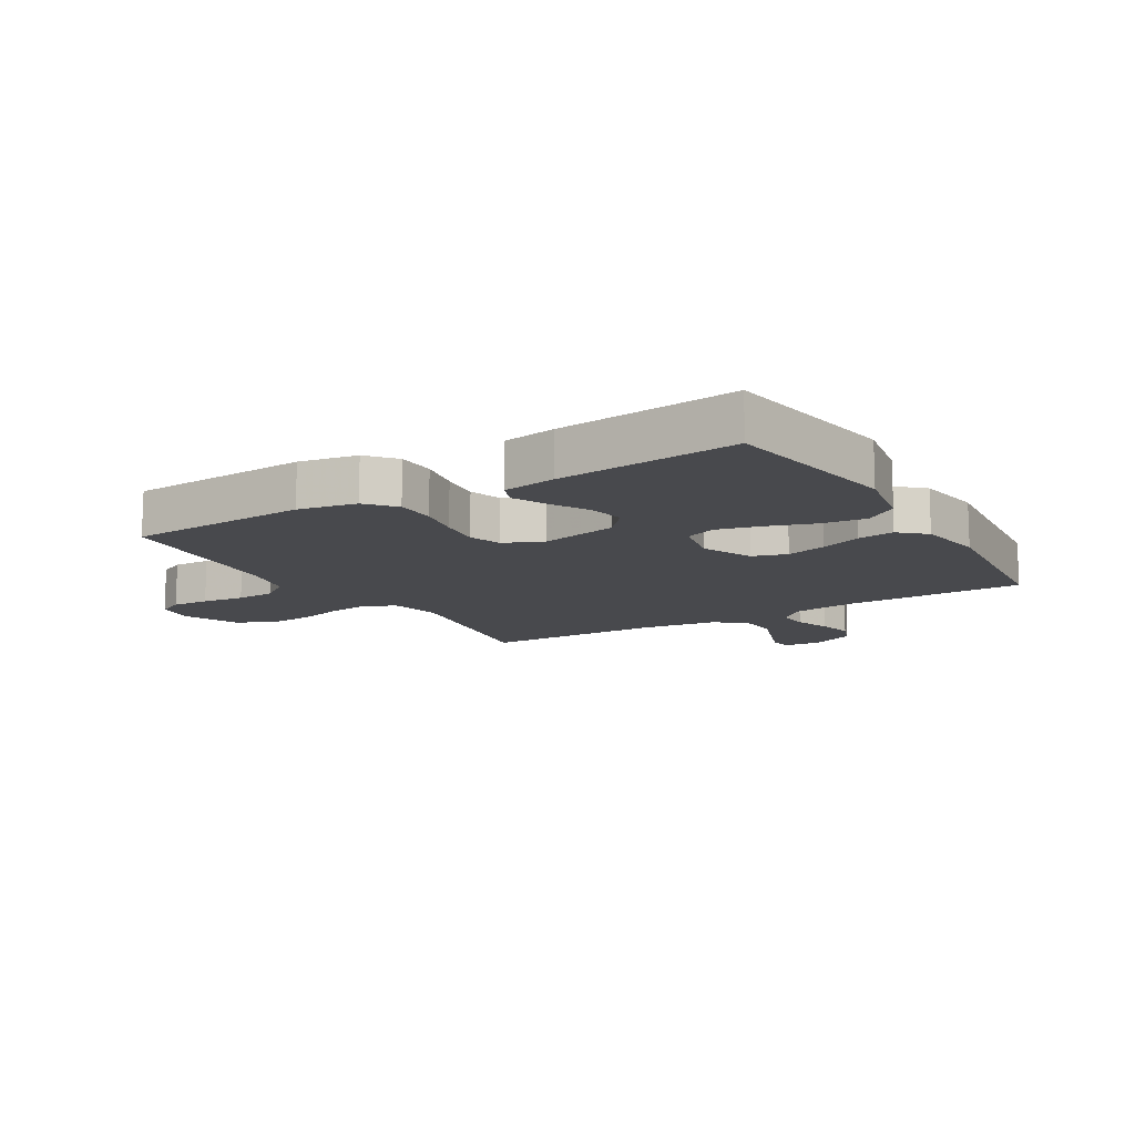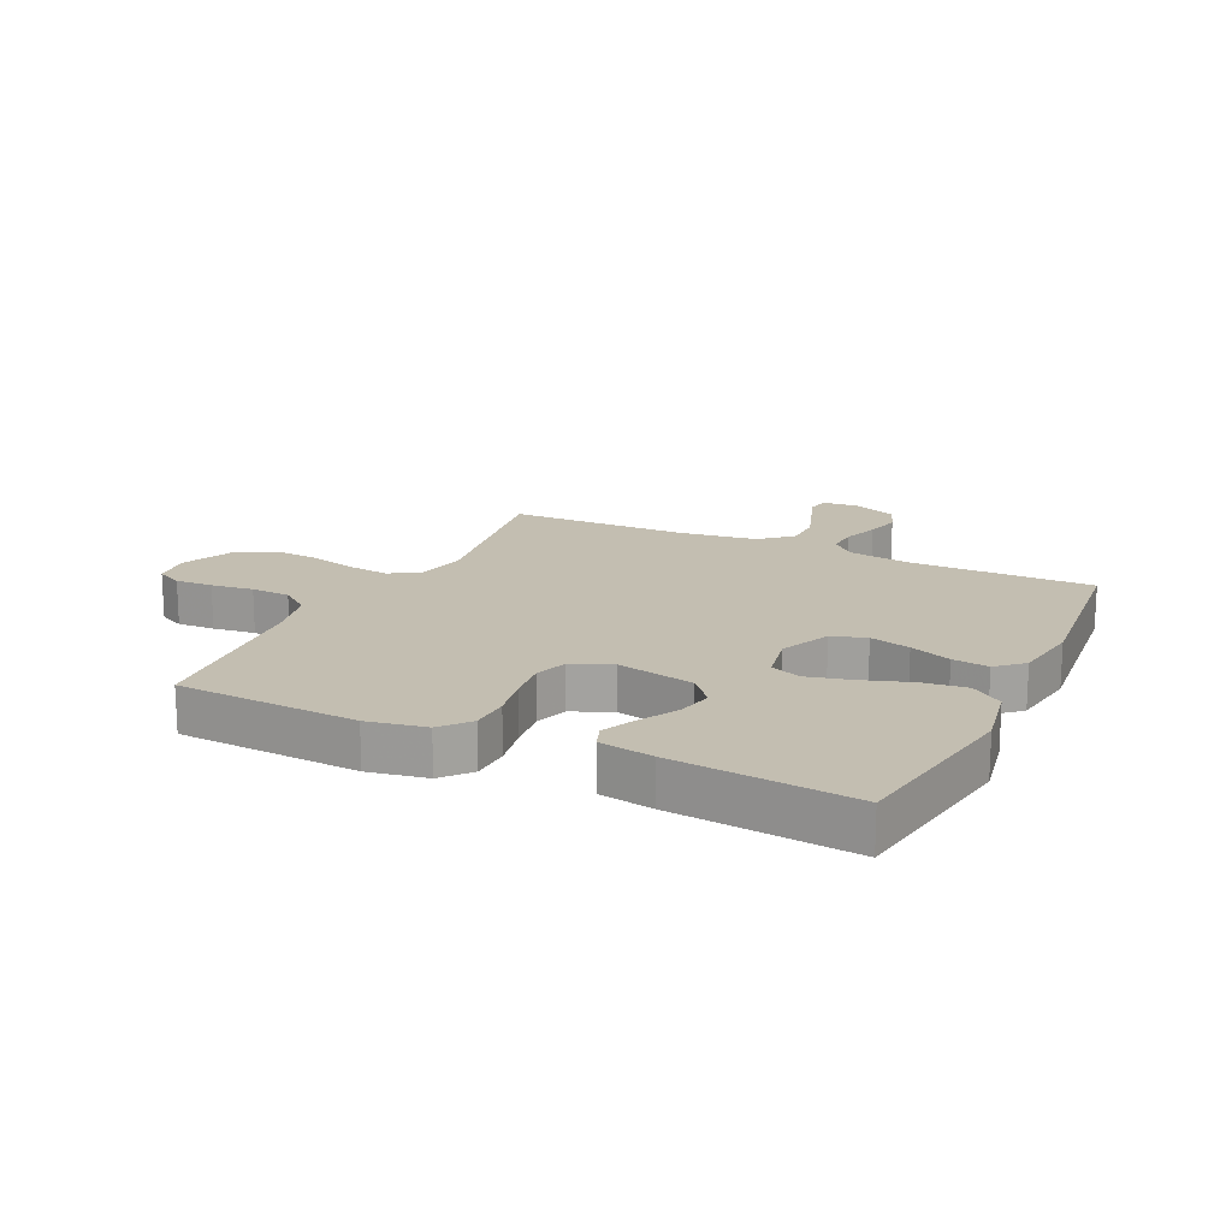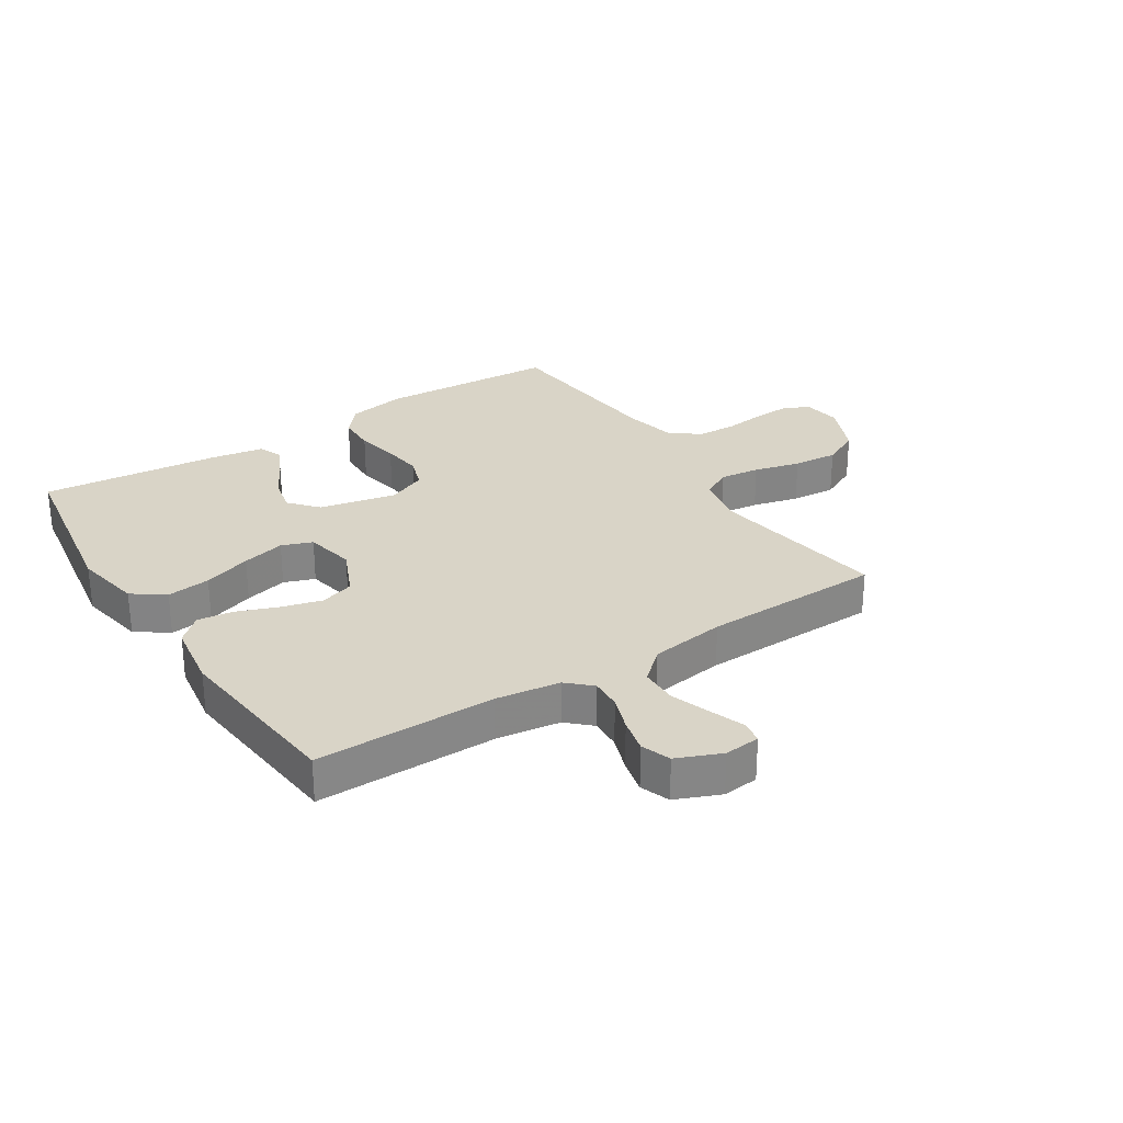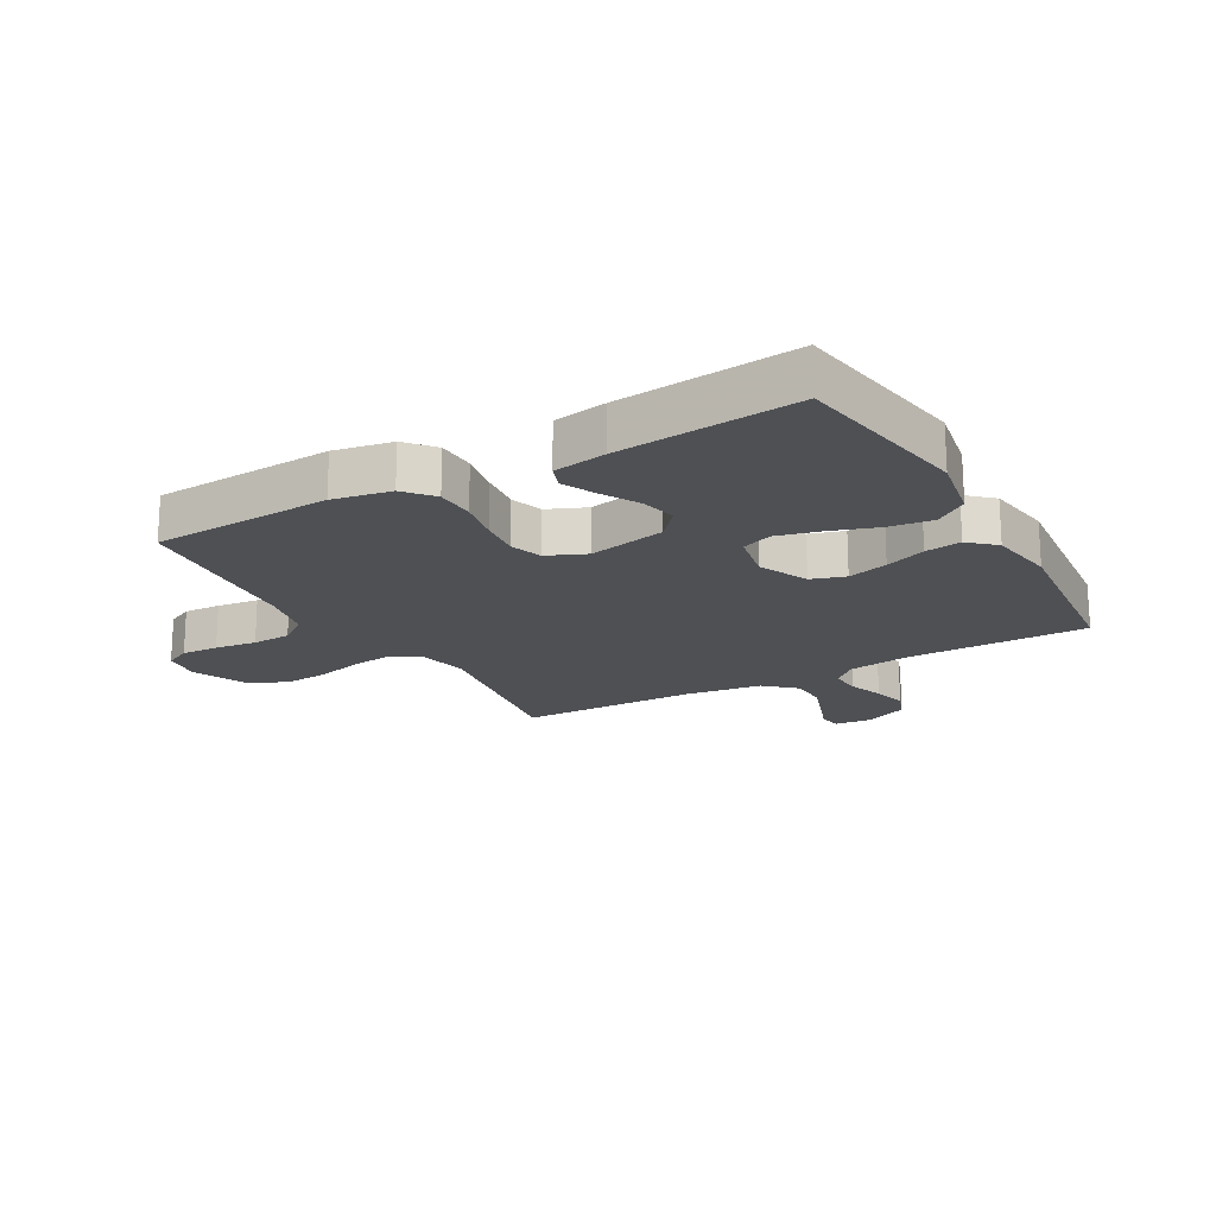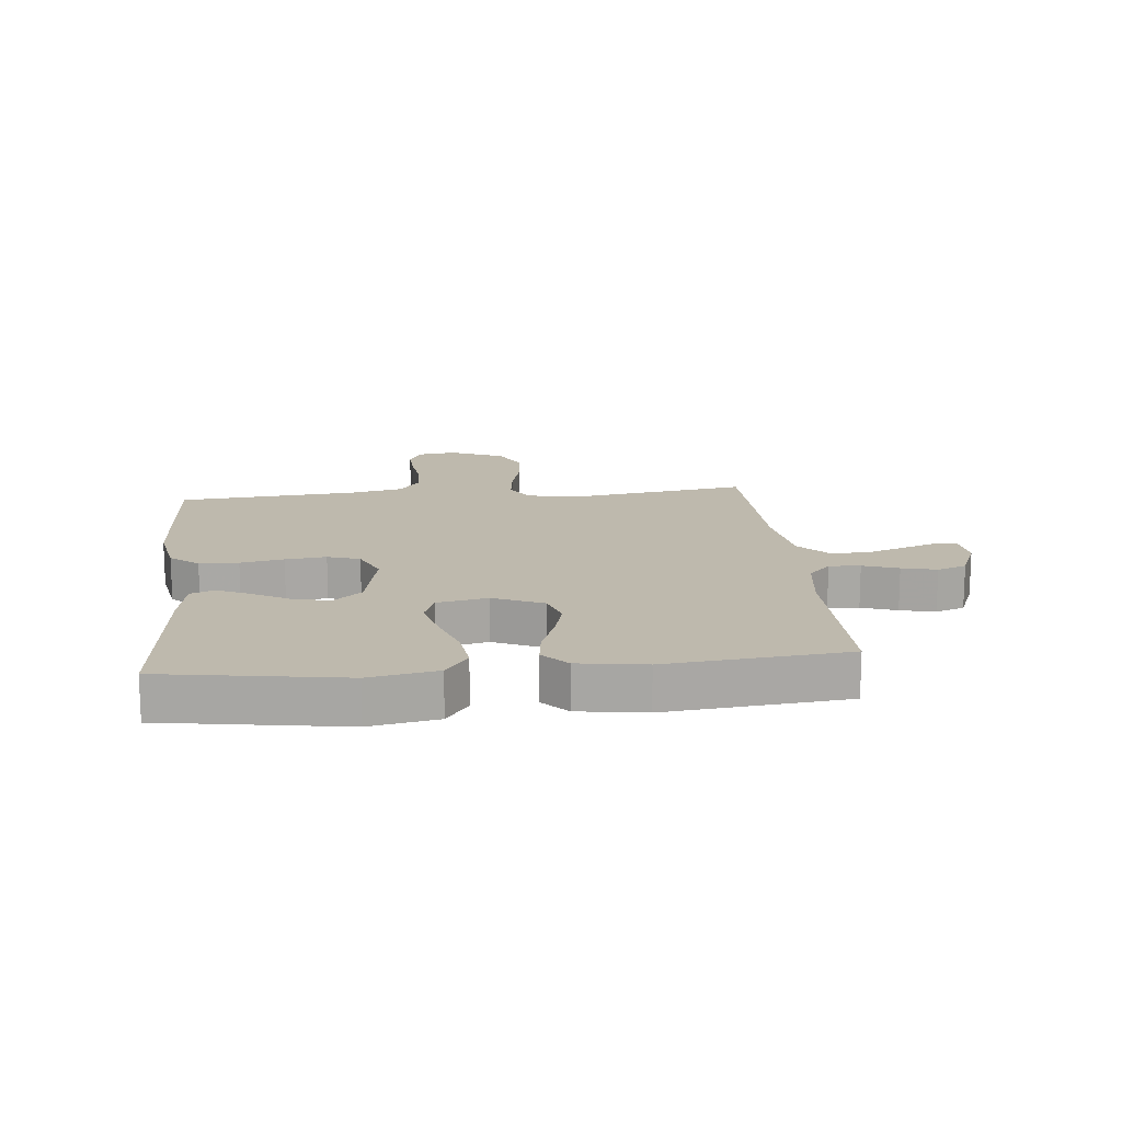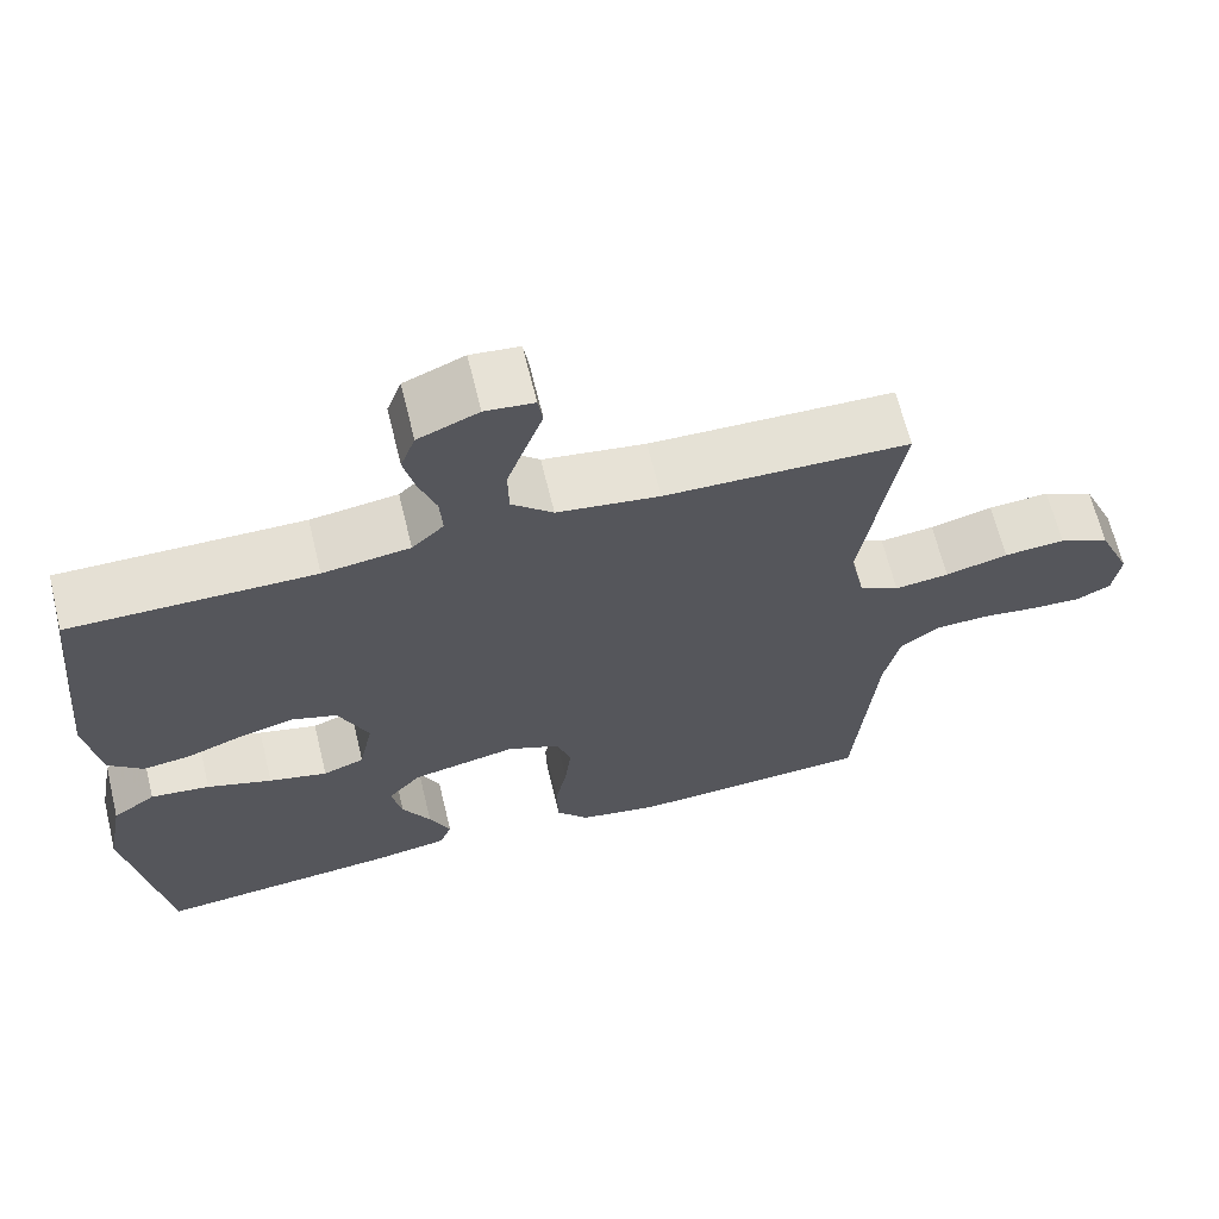
<metadata>
{"format":"obj","ext":"obj","renderer":"f3d","projection":"perspective","resolution":1024,"background":"white","views":[{"elev":-12.5,"azim":-149.0,"up":"+Y"},{"elev":17.2,"azim":-154.5,"up":"+Y"},{"elev":28.4,"azim":-32.8,"up":"+Y"},{"elev":-18.8,"azim":-150.4,"up":"+Y"},{"elev":15.3,"azim":-95.8,"up":"+Y"},{"elev":65.7,"azim":-13.7,"up":"+Z"}]}
</metadata>
<code>
v 0.5 0.07 0.5
v 0.453 0.07 0.2
v 0.471 0.07 0.115
v 0.52 0.07 0.088
v 0.587 0.07 0.096
v 0.664 0.07 0.116
v 0.739 0.07 0.122
v 0.802 0.07 0.091
v 0.842 0.07 0
v 0.833 0.07 -0.065
v 0.79 0.07 -0.086
v 0.728 0.07 -0.083
v 0.658 0.07 -0.074
v 0.593 0.07 -0.077
v 0.545 0.07 -0.113
v 0.526 0.07 -0.2
v 0.5 0.07 -0.5
v 0.2 0.07 -0.516
v 0.103 0.07 -0.498
v 0.063 0.07 -0.451
v 0.061 0.07 -0.386
v 0.075 0.07 -0.314
v 0.083 0.07 -0.246
v 0.065 0.07 -0.192
v 0 0.07 -0.164
v -0.129 0.07 -0.191
v -0.17 0.07 -0.238
v -0.157 0.07 -0.298
v -0.122 0.07 -0.36
v -0.096 0.07 -0.416
v -0.111 0.07 -0.456
v -0.2 0.07 -0.471
v -0.5 0.07 -0.5
v -0.548 0.07 -0.2
v -0.527 0.07 -0.087
v -0.474 0.07 -0.049
v -0.401 0.07 -0.058
v -0.321 0.07 -0.085
v -0.249 0.07 -0.103
v -0.198 0.07 -0.084
v -0.181 0.07 0
v -0.218 0.07 0.083
v -0.275 0.07 0.101
v -0.342 0.07 0.083
v -0.41 0.07 0.057
v -0.47 0.07 0.049
v -0.513 0.07 0.088
v -0.53 0.07 0.2
v -0.5 0.07 0.5
v -0.2 0.07 0.499
v -0.093 0.07 0.514
v -0.054 0.07 0.551
v -0.057 0.07 0.603
v -0.078 0.07 0.662
v -0.092 0.07 0.72
v -0.074 0.07 0.769
v 0 0.07 0.8
v 0.06 0.07 0.794
v 0.066 0.07 0.756
v 0.045 0.07 0.698
v 0.022 0.07 0.632
v 0.023 0.07 0.57
v 0.074 0.07 0.524
v 0.2 0.07 0.506
v 0.5 0 0.5
v 0.453 0 0.2
v 0.471 0 0.115
v 0.52 0 0.088
v 0.587 0 0.096
v 0.664 0 0.116
v 0.739 0 0.122
v 0.802 0 0.091
v 0.842 0 0
v 0.833 0 -0.065
v 0.79 0 -0.086
v 0.728 0 -0.083
v 0.658 0 -0.074
v 0.593 0 -0.077
v 0.545 0 -0.113
v 0.526 0 -0.2
v 0.5 0 -0.5
v 0.2 0 -0.516
v 0.103 0 -0.498
v 0.063 0 -0.451
v 0.061 0 -0.386
v 0.075 0 -0.314
v 0.083 0 -0.246
v 0.065 0 -0.192
v 0 0 -0.164
v -0.129 0 -0.191
v -0.17 0 -0.238
v -0.157 0 -0.298
v -0.122 0 -0.36
v -0.096 0 -0.416
v -0.111 0 -0.456
v -0.2 0 -0.471
v -0.5 0 -0.5
v -0.548 0 -0.2
v -0.527 0 -0.087
v -0.474 0 -0.049
v -0.401 0 -0.058
v -0.321 0 -0.085
v -0.249 0 -0.103
v -0.198 0 -0.084
v -0.181 0 0
v -0.218 0 0.083
v -0.275 0 0.101
v -0.342 0 0.083
v -0.41 0 0.057
v -0.47 0 0.049
v -0.513 0 0.088
v -0.53 0 0.2
v -0.5 0 0.5
v -0.2 0 0.499
v -0.093 0 0.514
v -0.054 0 0.551
v -0.057 0 0.603
v -0.078 0 0.662
v -0.092 0 0.72
v -0.074 0 0.769
v 0 0 0.8
v 0.06 0 0.794
v 0.066 0 0.756
v 0.045 0 0.698
v 0.022 0 0.632
v 0.023 0 0.57
v 0.074 0 0.524
v 0.2 0 0.506
f 57 58 59 60
f 57 60 61
f 56 57 61 62
f 53 54 55 56
f 47 48 49 50
f 47 50 51
f 44 45 46 47
f 43 44 47 51
f 42 43 51 52
f 35 36 37 38
f 35 38 39
f 34 35 39
f 33 34 39
f 32 33 39 40
f 28 29 30 31
f 28 31 32
f 27 28 32
f 19 20 21 22
f 19 22 23
f 16 17 18 19
f 15 16 19 23
f 14 15 23 24
f 10 11 12 13
f 10 13 14
f 9 10 14
f 5 6 7 8
f 4 5 8 9
f 64 1 2
f 63 64 2 3
f 53 56 62
f 52 53 62 63
f 41 42 52 63
f 27 32 40 41
f 26 27 41 63
f 25 26 63 3
f 4 9 14 24
f 3 4 24 25
f 124 123 122 121
f 125 124 121
f 126 125 121 120
f 120 119 118 117
f 114 113 112 111
f 115 114 111
f 111 110 109 108
f 115 111 108 107
f 116 115 107 106
f 102 101 100 99
f 103 102 99
f 103 99 98
f 103 98 97
f 104 103 97 96
f 95 94 93 92
f 96 95 92
f 96 92 91
f 86 85 84 83
f 87 86 83
f 83 82 81 80
f 87 83 80 79
f 88 87 79 78
f 77 76 75 74
f 78 77 74
f 78 74 73
f 72 71 70 69
f 73 72 69 68
f 66 65 128
f 67 66 128 127
f 126 120 117
f 127 126 117 116
f 127 116 106 105
f 105 104 96 91
f 127 105 91 90
f 67 127 90 89
f 88 78 73 68
f 89 88 68 67
f 1 65 66 2
f 2 66 67 3
f 3 67 68 4
f 4 68 69 5
f 5 69 70 6
f 6 70 71 7
f 7 71 72 8
f 8 72 73 9
f 9 73 74 10
f 10 74 75 11
f 11 75 76 12
f 12 76 77 13
f 13 77 78 14
f 14 78 79 15
f 15 79 80 16
f 16 80 81 17
f 17 81 82 18
f 18 82 83 19
f 19 83 84 20
f 20 84 85 21
f 21 85 86 22
f 22 86 87 23
f 23 87 88 24
f 24 88 89 25
f 25 89 90 26
f 26 90 91 27
f 27 91 92 28
f 28 92 93 29
f 29 93 94 30
f 30 94 95 31
f 31 95 96 32
f 32 96 97 33
f 33 97 98 34
f 34 98 99 35
f 35 99 100 36
f 36 100 101 37
f 37 101 102 38
f 38 102 103 39
f 39 103 104 40
f 40 104 105 41
f 41 105 106 42
f 42 106 107 43
f 43 107 108 44
f 44 108 109 45
f 45 109 110 46
f 46 110 111 47
f 47 111 112 48
f 48 112 113 49
f 49 113 114 50
f 50 114 115 51
f 51 115 116 52
f 52 116 117 53
f 53 117 118 54
f 54 118 119 55
f 55 119 120 56
f 56 120 121 57
f 57 121 122 58
f 58 122 123 59
f 59 123 124 60
f 60 124 125 61
f 61 125 126 62
f 62 126 127 63
f 63 127 128 64
f 64 128 65 1

</code>
